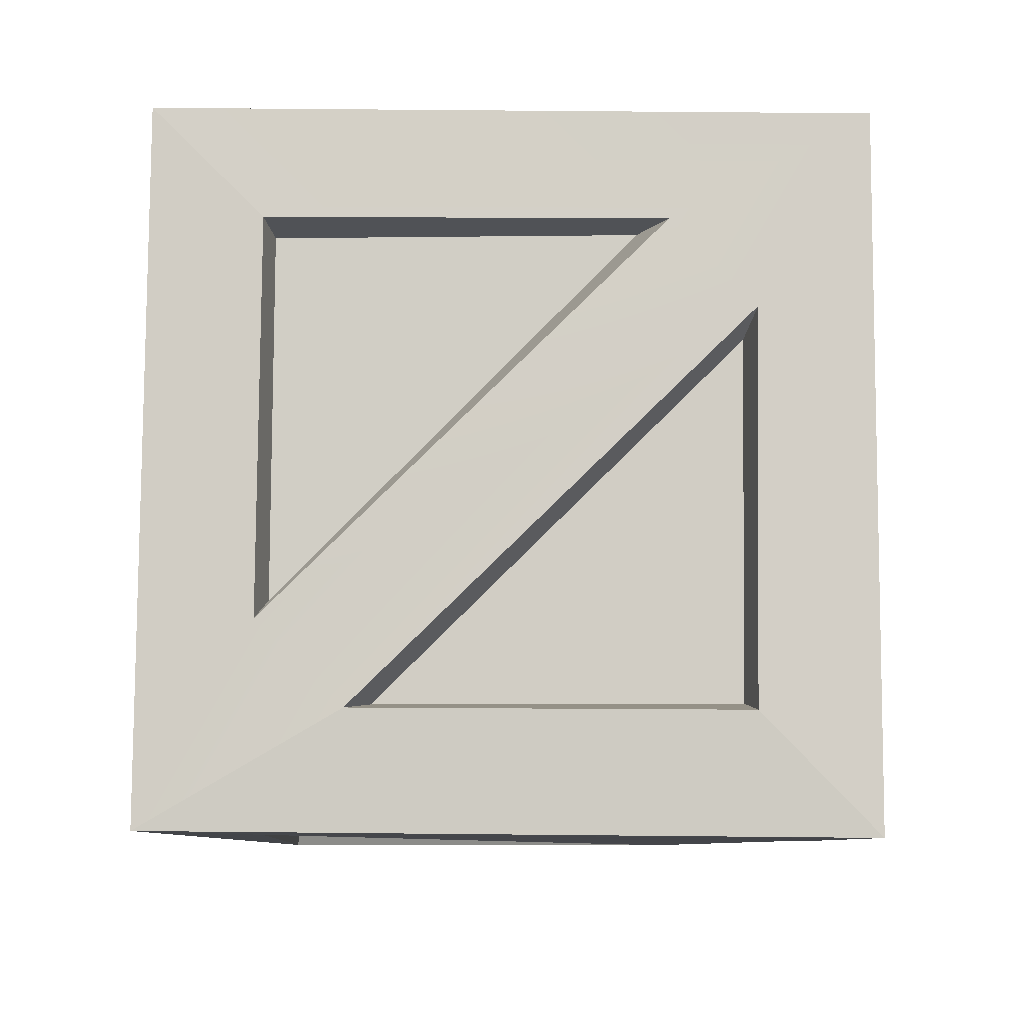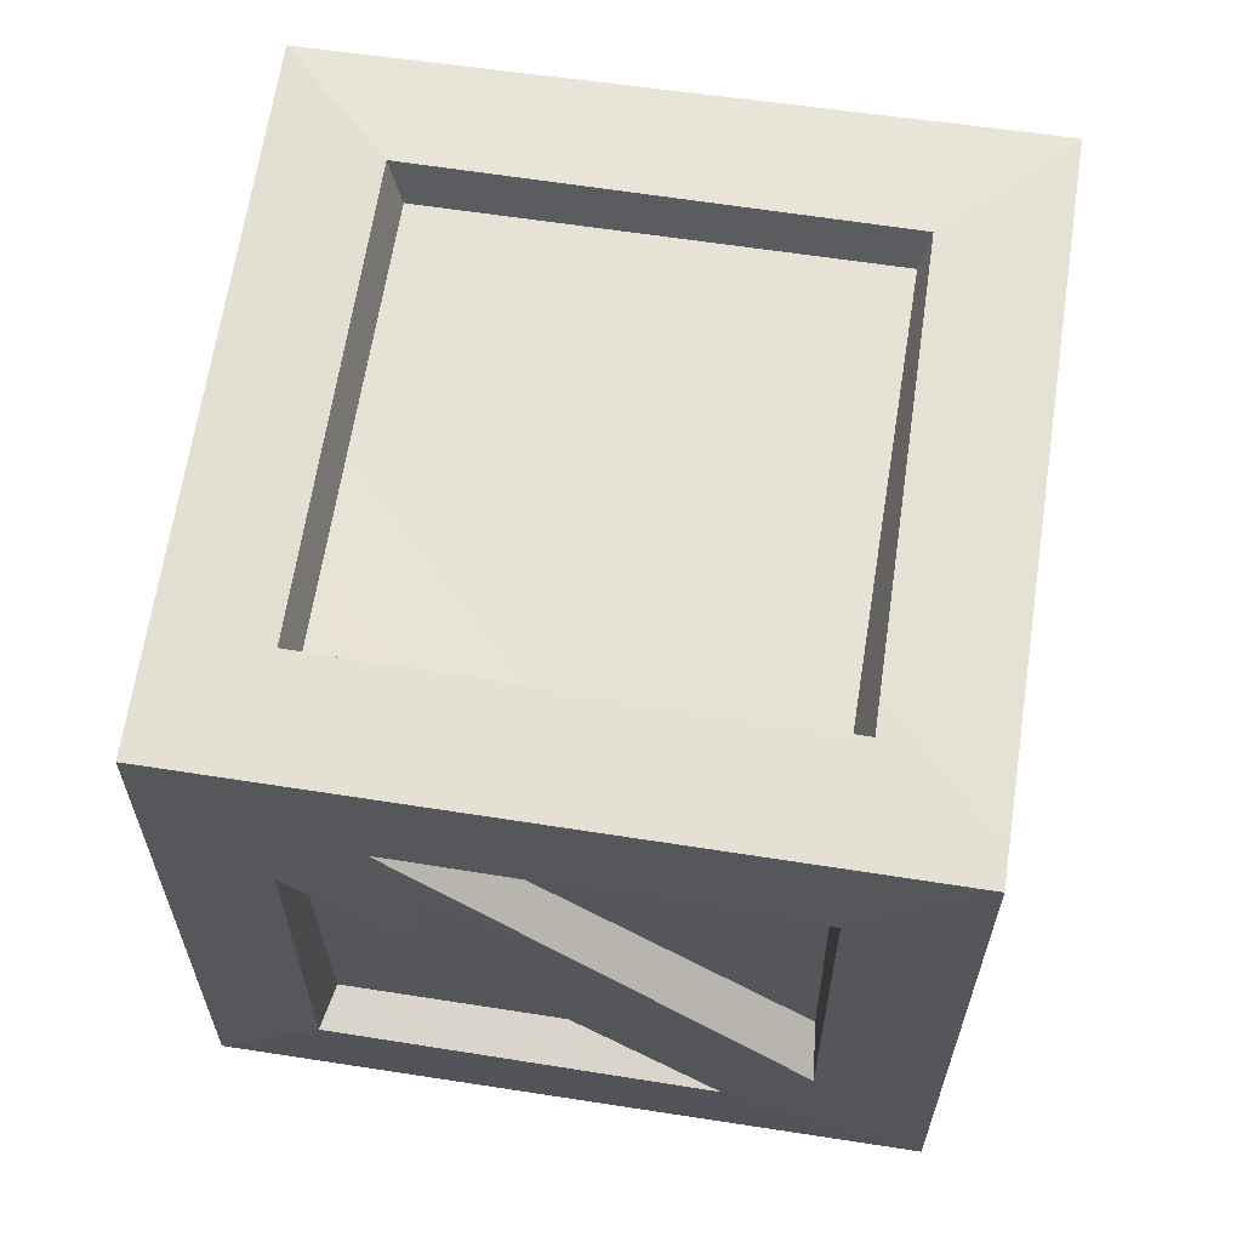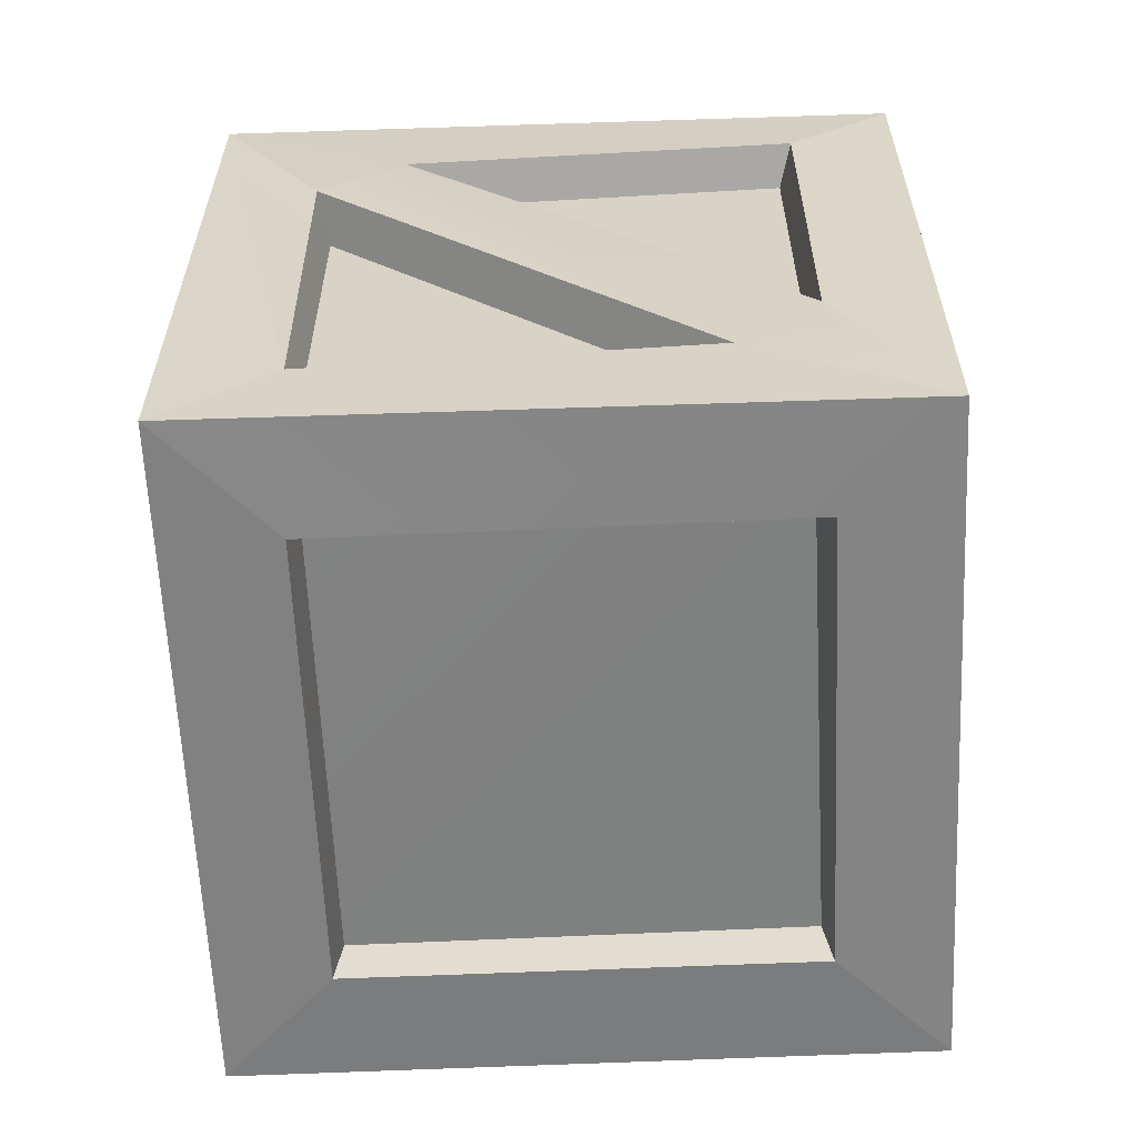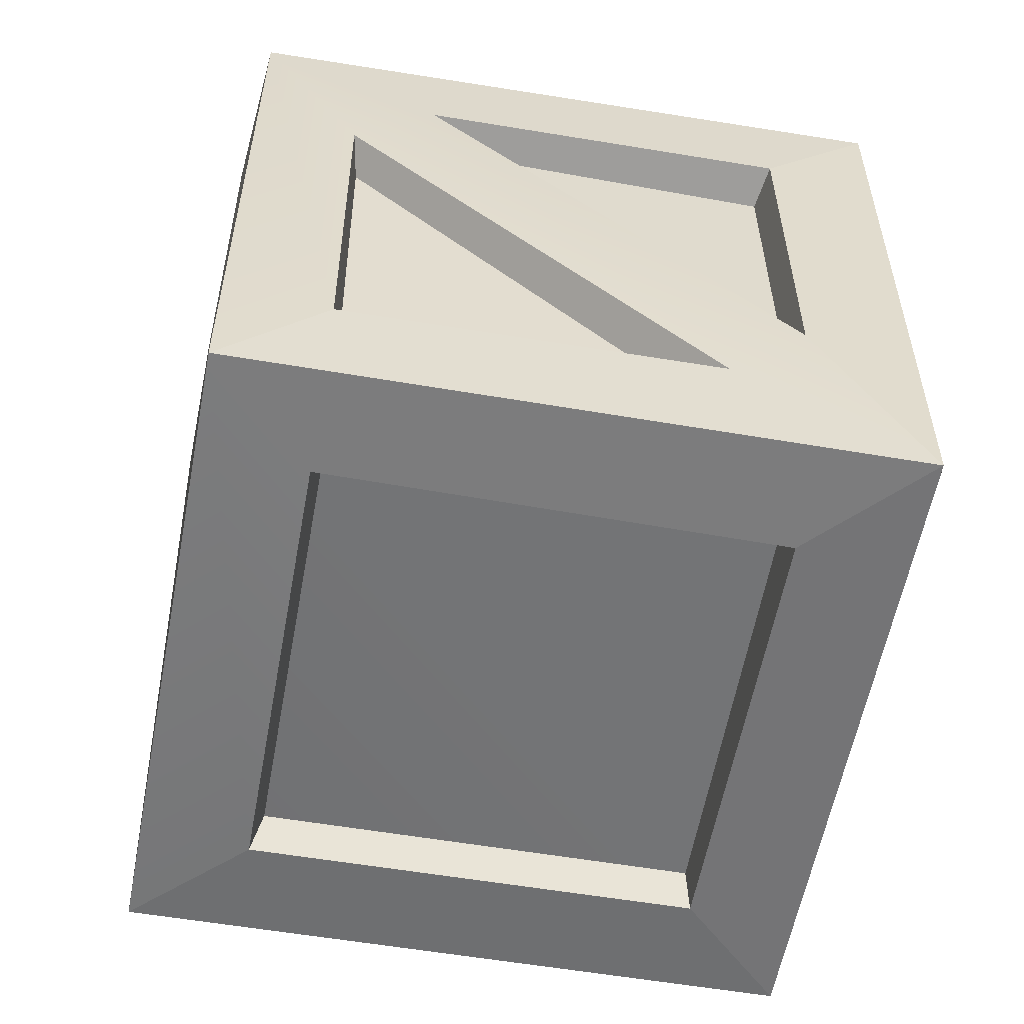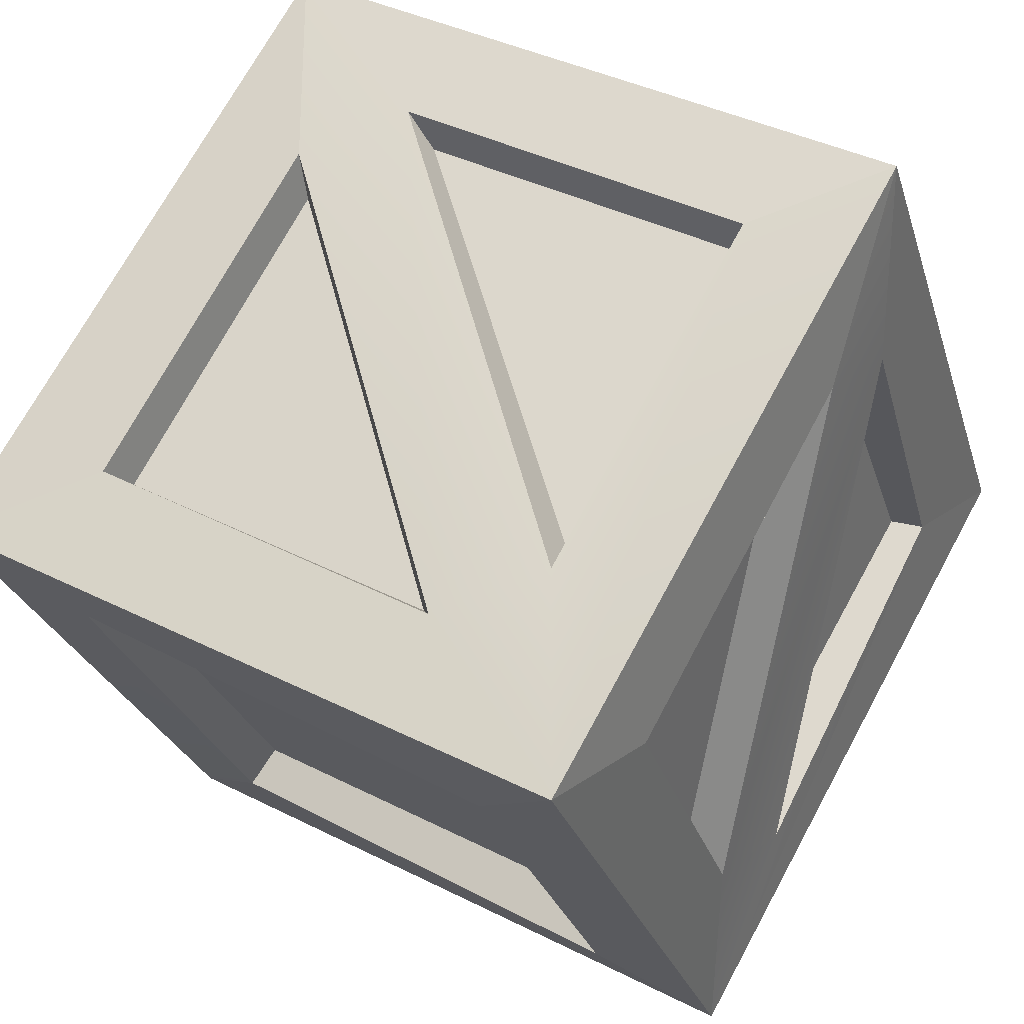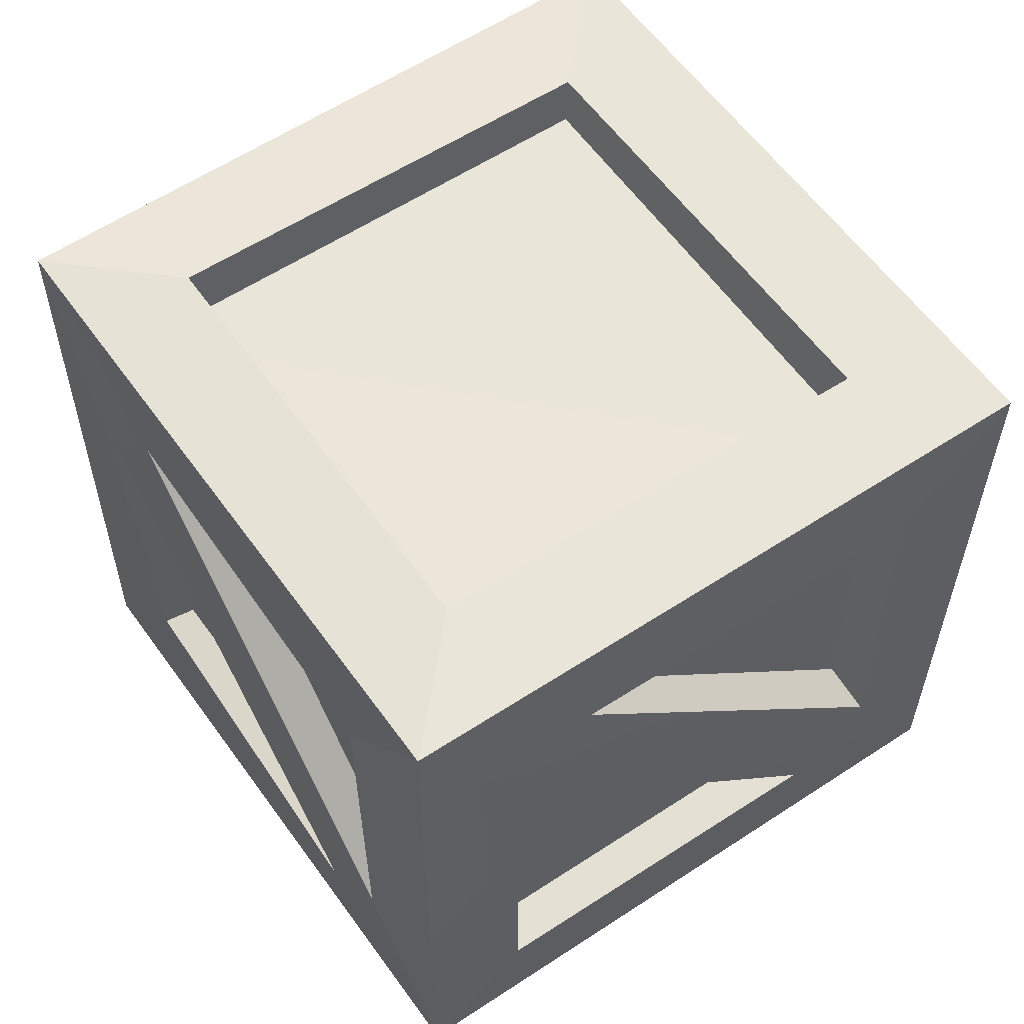
<metadata>
{"format":"obj","ext":"obj","renderer":"f3d","projection":"perspective","resolution":1024,"background":"white","views":[{"elev":65.1,"azim":90.5,"up":"+Z"},{"elev":63.5,"azim":26.0,"up":"+Y"},{"elev":-60.9,"azim":-70.2,"up":"+Y"},{"elev":-56.5,"azim":7.1,"up":"+Y"},{"elev":71.7,"azim":-151.6,"up":"+Z"},{"elev":57.6,"azim":-17.3,"up":"+Y"}]}
</metadata>
<code>
g boatBox4
v 0.1131 -0.2039 -0.3164
v 0.1099 0.1104 -0.3184
v -0.1897 -0.2008 -0.233
v 0.02894 0.1993 -0.2908
v -0.2712 0.1979 -0.1983
v -0.2746 -0.113 -0.2017
v 0.1307 0.2712 -0.2467
v 0.2469 0.2725 0.1352
v -0.2499 0.2693 -0.1298
v -0.1313 0.2758 0.2503
v 0.2714 0.1975 0.2058
v 0.2744 -0.1165 0.2044
v -0.02421 0.1975 0.3017
v 0.1909 -0.2042 0.2294
v -0.1096 -0.2048 0.3211
v -0.1097 0.1059 0.3309
v 0.2512 -0.2755 0.1354
v 0.1352 -0.2737 -0.2501
v -0.1315 -0.2821 0.2494
v -0.2501 -0.2737 -0.1302
v -0.3224 -0.2031 -0.1062
v -0.3192 0.1129 -0.1087
v -0.2225 -0.2047 0.1941
v -0.2916 0.1997 -0.02705
v -0.2029 0.1981 0.2768
v -0.2016 -0.1173 0.2775
v 0.3221 -0.1983 0.1083
v 0.3236 0.1058 0.1113
v 0.2335 -0.2008 -0.1806
v 0.2962 0.1992 0.03138
v 0.2024 0.1983 -0.2698
v 0.2059 -0.1094 -0.2685
v 0.2041 -0.3114 -0.3836
v 0.1075 -0.2116 -0.3554
v -0.2216 -0.2124 -0.2552
v -0.389 -0.3116 -0.1991
v 0.2037 0.3093 -0.3864
v 0.104 0.1317 -0.3601
v -0.2894 -0.1378 -0.2282
v -0.2947 0.2051 -0.2368
v -0.3871 0.306 -0.1991
v -0.2216 -0.2124 -0.2552
v 0.03515 0.2075 -0.3348
v 0.104 0.1317 -0.3601
v -0.389 -0.3116 -0.1991
v 0.2037 0.3093 -0.3864
v -0.3871 0.306 -0.1991
v -0.2947 0.2051 -0.2368
v 0.2037 0.3093 -0.3864
v 0.1357 0.3107 -0.2572
v -0.2624 0.3155 -0.132
v -0.3871 0.306 -0.1991
v -0.3871 0.306 -0.1991
v -0.2624 0.3155 -0.132
v -0.1382 0.3129 0.2644
v -0.1987 0.3039 0.3863
v -0.1987 0.3039 0.3863
v -0.1382 0.3129 0.2644
v 0.264 0.3062 0.1409
v 0.389 0.3091 0.2088
v 0.1357 0.3107 -0.2572
v 0.2037 0.3093 -0.3864
v 0.389 0.3091 0.2088
v 0.2903 0.2059 0.2419
v -0.03554 0.2075 0.3405
v -0.1987 0.3039 0.3863
v -0.1074 0.1323 0.3625
v -0.1065 -0.2118 0.3614
v -0.199 -0.309 0.3864
v 0.2209 -0.2124 0.2622
v 0.292 -0.1366 0.2438
v 0.3874 -0.3105 0.2056
v -0.199 -0.309 0.3864
v -0.1065 -0.2118 0.3614
v 0.3874 -0.3105 0.2056
v 0.292 -0.1366 0.2438
v 0.2903 0.2059 0.2419
v 0.389 0.3091 0.2088
v 0.3874 -0.3105 0.2056
v 0.2598 -0.3155 0.1411
v -0.1361 -0.3117 0.2653
v -0.199 -0.309 0.3864
v -0.2614 -0.3155 -0.1336
v -0.389 -0.3116 -0.1991
v -0.389 -0.3116 -0.1991
v -0.2614 -0.3155 -0.1336
v 0.1366 -0.3146 -0.2577
v 0.2041 -0.3114 -0.3836
v 0.2041 -0.3114 -0.3836
v 0.1366 -0.3146 -0.2577
v 0.2598 -0.3155 0.1411
v 0.3874 -0.3105 0.2056
v -0.389 -0.3116 -0.1991
v -0.352 -0.2128 -0.1072
v -0.2558 -0.2139 0.2279
v -0.389 -0.3116 -0.1991
v -0.199 -0.309 0.3864
v -0.3871 0.306 -0.1991
v -0.3628 0.1368 -0.1055
v -0.3354 0.2086 -0.036
v -0.2338 -0.1406 0.2977
v -0.199 -0.309 0.3864
v -0.1987 0.3039 0.3863
v -0.2363 0.209 0.2985
v -0.1987 0.3039 0.3863
v -0.3871 0.306 -0.1991
v -0.3628 0.1368 -0.1055
v -0.3871 0.306 -0.1991
v -0.199 -0.309 0.3864
v -0.2338 -0.1406 0.2977
v -0.2363 0.209 0.2985
v -0.199 -0.309 0.3864
v -0.2363 0.209 0.2985
v -0.1987 0.3039 0.3863
v -0.3871 0.306 -0.1991
v -0.352 -0.2128 -0.1072
v -0.389 -0.3116 -0.1991
v 0.3874 -0.3105 0.2056
v 0.3594 -0.2112 0.1103
v 0.2663 -0.2101 -0.2144
v 0.3874 -0.3105 0.2056
v 0.2041 -0.3114 -0.3836
v 0.2041 -0.3114 -0.3836
v 0.2359 -0.136 -0.2893
v 0.2363 0.2057 -0.288
v 0.2037 0.3093 -0.3864
v 0.2037 0.3093 -0.3864
v 0.3364 0.2075 0.03998
v 0.389 0.3091 0.2088
v 0.365 0.1275 0.1078
v 0.3594 -0.2112 0.1103
v 0.389 0.3091 0.2088
v 0.3874 -0.3105 0.2056
v 0.2663 -0.2101 -0.2144
v 0.365 0.1275 0.1078
v 0.3364 0.2075 0.03998
v 0.2359 -0.136 -0.2893
v 0.2041 -0.3114 -0.3836
v 0.389 0.3091 0.2088
v 0.1075 -0.2116 -0.3554
v 0.1131 -0.2039 -0.3164
v -0.1897 -0.2008 -0.233
v -0.2216 -0.2124 -0.2552
v -0.2216 -0.2124 -0.2552
v -0.1897 -0.2008 -0.233
v 0.1099 0.1104 -0.3184
v -0.2216 -0.2124 -0.2552
v 0.1099 0.1104 -0.3184
v 0.104 0.1317 -0.3601
v 0.104 0.1317 -0.3601
v 0.1099 0.1104 -0.3184
v 0.1131 -0.2039 -0.3164
v 0.1075 -0.2116 -0.3554
v 0.03515 0.2075 -0.3348
v 0.02894 0.1993 -0.2908
v -0.2746 -0.113 -0.2017
v -0.2894 -0.1378 -0.2282
v -0.2894 -0.1378 -0.2282
v -0.2746 -0.113 -0.2017
v -0.2712 0.1979 -0.1983
v -0.2947 0.2051 -0.2368
v -0.2947 0.2051 -0.2368
v -0.2712 0.1979 -0.1983
v 0.02894 0.1993 -0.2908
v 0.03515 0.2075 -0.3348
v 0.1357 0.3107 -0.2572
v 0.1307 0.2712 -0.2467
v -0.2499 0.2693 -0.1298
v -0.2624 0.3155 -0.132
v 0.264 0.3062 0.1409
v 0.2469 0.2725 0.1352
v 0.1307 0.2712 -0.2467
v 0.1357 0.3107 -0.2572
v -0.2624 0.3155 -0.132
v -0.2499 0.2693 -0.1298
v -0.1313 0.2758 0.2503
v -0.2624 0.3155 -0.132
v -0.1382 0.3129 0.2644
v -0.1382 0.3129 0.2644
v -0.1313 0.2758 0.2503
v 0.2469 0.2725 0.1352
v 0.264 0.3062 0.1409
v 0.2903 0.2059 0.2419
v 0.2714 0.1975 0.2058
v -0.02421 0.1975 0.3017
v -0.03554 0.2075 0.3405
v -0.03554 0.2075 0.3405
v -0.02421 0.1975 0.3017
v 0.2744 -0.1165 0.2044
v 0.292 -0.1366 0.2438
v 0.292 -0.1366 0.2438
v 0.2744 -0.1165 0.2044
v 0.2714 0.1975 0.2058
v 0.2903 0.2059 0.2419
v 0.2209 -0.2124 0.2622
v 0.1909 -0.2042 0.2294
v -0.1097 0.1059 0.3309
v -0.1074 0.1323 0.3625
v -0.1074 0.1323 0.3625
v -0.1097 0.1059 0.3309
v -0.1096 -0.2048 0.3211
v -0.1065 -0.2118 0.3614
v -0.1065 -0.2118 0.3614
v -0.1096 -0.2048 0.3211
v 0.1909 -0.2042 0.2294
v 0.2209 -0.2124 0.2622
v 0.2598 -0.3155 0.1411
v 0.2512 -0.2755 0.1354
v -0.1315 -0.2821 0.2494
v -0.1361 -0.3117 0.2653
v 0.1366 -0.3146 -0.2577
v 0.1352 -0.2737 -0.2501
v 0.2512 -0.2755 0.1354
v 0.2598 -0.3155 0.1411
v -0.1361 -0.3117 0.2653
v -0.1315 -0.2821 0.2494
v -0.2501 -0.2737 -0.1302
v -0.2614 -0.3155 -0.1336
v -0.2614 -0.3155 -0.1336
v -0.2501 -0.2737 -0.1302
v 0.1352 -0.2737 -0.2501
v 0.1366 -0.3146 -0.2577
v -0.352 -0.2128 -0.1072
v -0.3224 -0.2031 -0.1062
v -0.2225 -0.2047 0.1941
v -0.2558 -0.2139 0.2279
v -0.2558 -0.2139 0.2279
v -0.2225 -0.2047 0.1941
v -0.3192 0.1129 -0.1087
v -0.3628 0.1368 -0.1055
v -0.3628 0.1368 -0.1055
v -0.3192 0.1129 -0.1087
v -0.3224 -0.2031 -0.1062
v -0.352 -0.2128 -0.1072
v -0.3354 0.2086 -0.036
v -0.2916 0.1997 -0.02705
v -0.2016 -0.1173 0.2775
v -0.2338 -0.1406 0.2977
v -0.2338 -0.1406 0.2977
v -0.2016 -0.1173 0.2775
v -0.2029 0.1981 0.2768
v -0.2363 0.209 0.2985
v -0.2363 0.209 0.2985
v -0.2029 0.1981 0.2768
v -0.2916 0.1997 -0.02705
v -0.3354 0.2086 -0.036
v 0.3594 -0.2112 0.1103
v 0.3221 -0.1983 0.1083
v 0.2335 -0.2008 -0.1806
v 0.2663 -0.2101 -0.2144
v 0.2663 -0.2101 -0.2144
v 0.2335 -0.2008 -0.1806
v 0.3236 0.1058 0.1113
v 0.365 0.1275 0.1078
v 0.365 0.1275 0.1078
v 0.3236 0.1058 0.1113
v 0.3221 -0.1983 0.1083
v 0.3594 -0.2112 0.1103
v 0.3364 0.2075 0.03998
v 0.2962 0.1992 0.03138
v 0.2059 -0.1094 -0.2685
v 0.2359 -0.136 -0.2893
v 0.2359 -0.136 -0.2893
v 0.2059 -0.1094 -0.2685
v 0.2024 0.1983 -0.2698
v 0.2363 0.2057 -0.288
v 0.2363 0.2057 -0.288
v 0.2024 0.1983 -0.2698
v 0.2962 0.1992 0.03138
v 0.3364 0.2075 0.03998
g boatBox4_0
f 3 2 1
f 6 5 4
f 9 8 7
f 9 10 8
f 13 12 11
f 16 15 14
f 19 18 17
f 19 20 18
f 23 22 21
f 26 25 24
f 29 28 27
f 32 31 30
f 35 34 33
f 36 35 33
f 33 34 37
f 34 38 37
f 40 39 36
f 41 40 36
f 39 43 42
f 43 44 42
f 45 39 42
f 46 44 43
f 46 43 47
f 43 48 47
f 51 50 49
f 52 51 49
f 55 54 53
f 56 55 53
f 59 58 57
f 60 59 57
f 61 59 60
f 62 61 60
f 65 64 63
f 66 65 63
f 66 67 65
f 68 67 66
f 69 68 66
f 67 70 65
f 70 71 65
f 72 71 70
f 72 70 73
f 70 74 73
f 77 76 75
f 78 77 75
f 81 80 79
f 82 81 79
f 83 81 82
f 84 83 82
f 87 86 85
f 88 87 85
f 91 90 89
f 92 91 89
f 95 94 93
f 97 95 96
f 94 99 98
f 100 99 95
f 101 100 95
f 102 101 95
f 100 104 103
f 106 100 105
f 108 107 100
f 111 110 109
f 114 113 112
f 117 116 115
f 120 119 118
f 122 120 121
f 125 124 123
f 126 125 123
f 128 125 127
f 129 128 127
f 131 130 129
f 133 131 132
f 136 135 134
f 137 136 134
f 138 137 134
f 139 135 136
f 142 141 140
f 143 142 140
f 146 145 144
f 149 148 147
f 152 151 150
f 153 152 150
f 156 155 154
f 157 156 154
f 160 159 158
f 161 160 158
f 164 163 162
f 165 164 162
f 168 167 166
f 169 168 166
f 172 171 170
f 173 172 170
f 176 175 174
f 178 176 177
f 181 180 179
f 182 181 179
f 185 184 183
f 186 185 183
f 189 188 187
f 190 189 187
f 193 192 191
f 194 193 191
f 197 196 195
f 198 197 195
f 201 200 199
f 202 201 199
f 205 204 203
f 206 205 203
f 209 208 207
f 210 209 207
f 213 212 211
f 214 213 211
f 217 216 215
f 218 217 215
f 221 220 219
f 222 221 219
f 225 224 223
f 226 225 223
f 229 228 227
f 230 229 227
f 233 232 231
f 234 233 231
f 237 236 235
f 238 237 235
f 241 240 239
f 242 241 239
f 245 244 243
f 246 245 243
f 249 248 247
f 250 249 247
f 253 252 251
f 254 253 251
f 257 256 255
f 258 257 255
f 261 260 259
f 262 261 259
f 265 264 263
f 266 265 263
f 269 268 267
f 270 269 267

</code>
